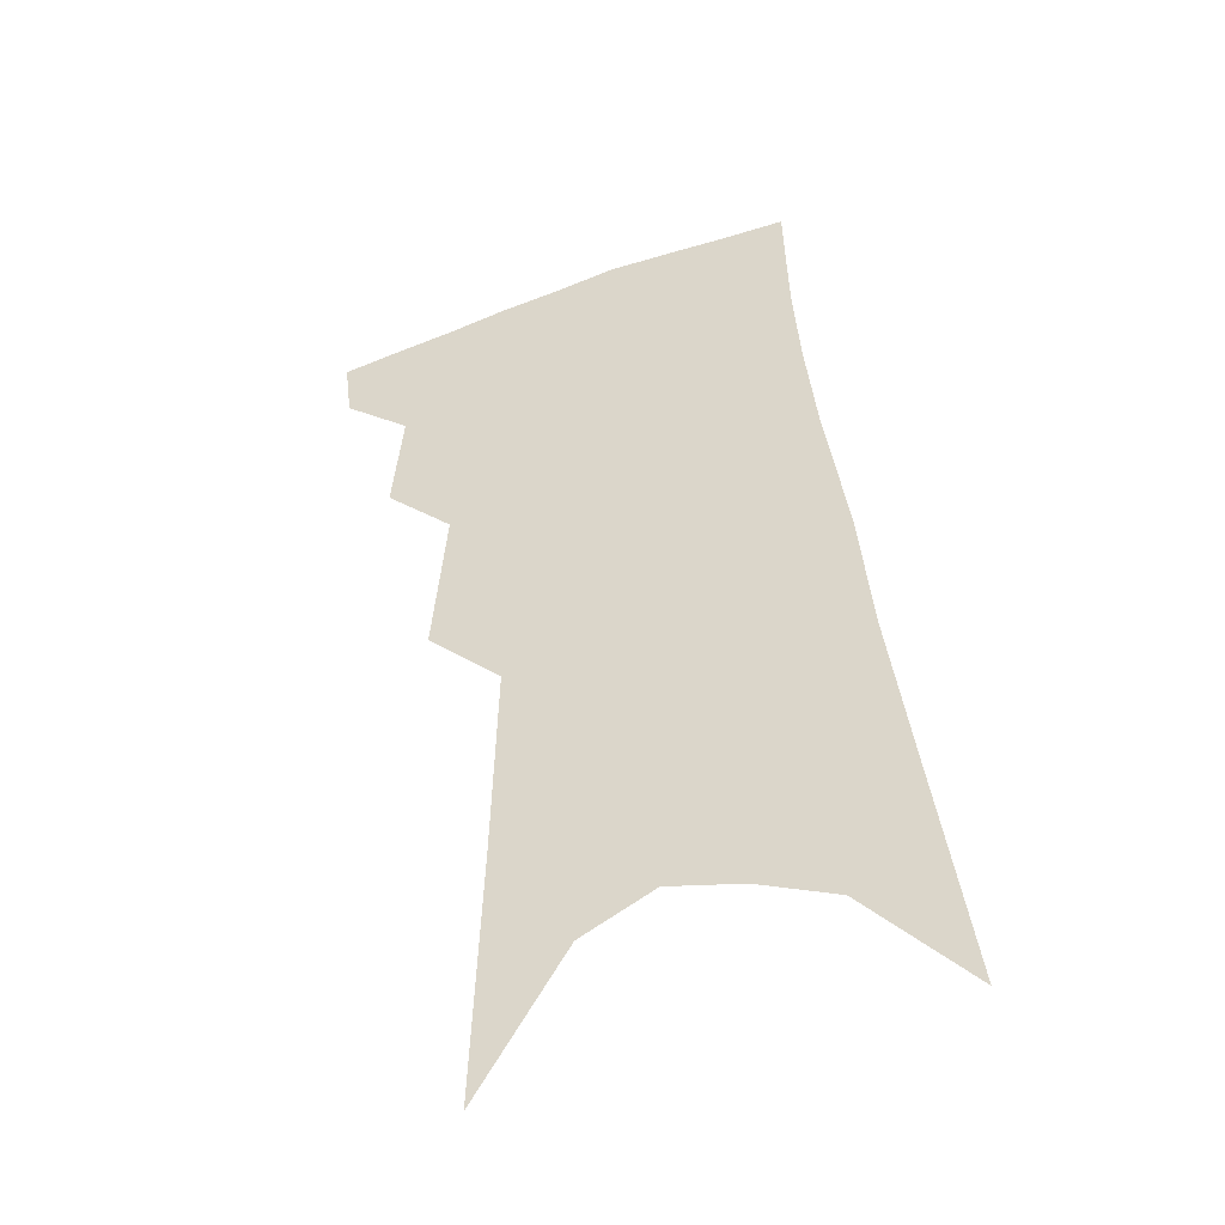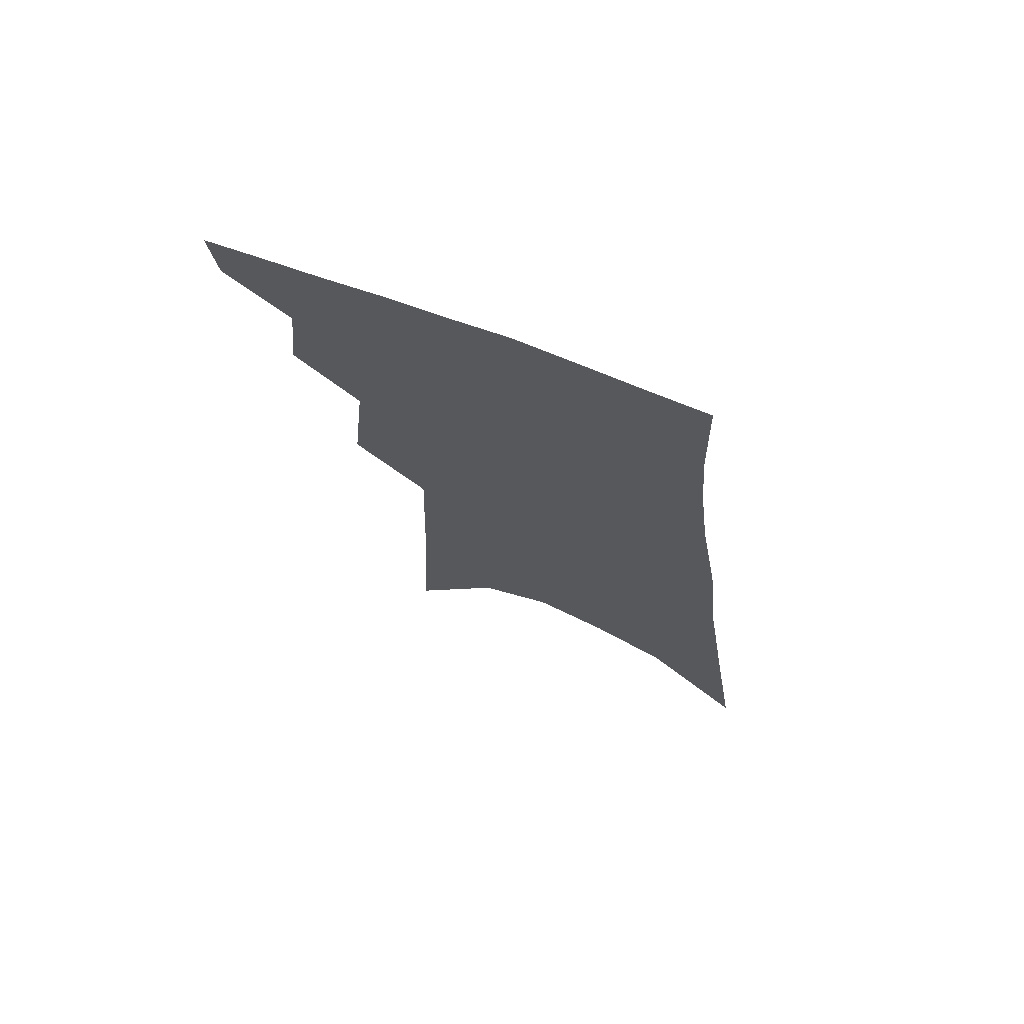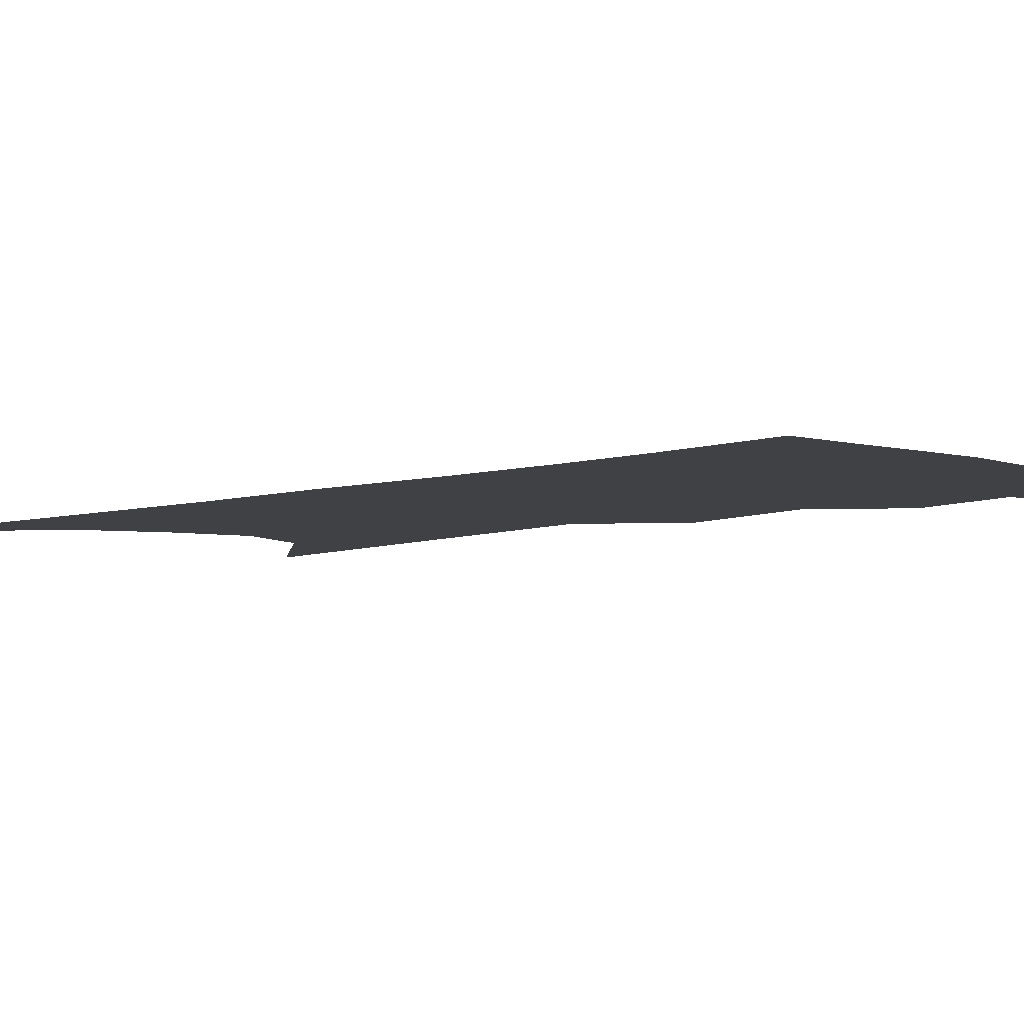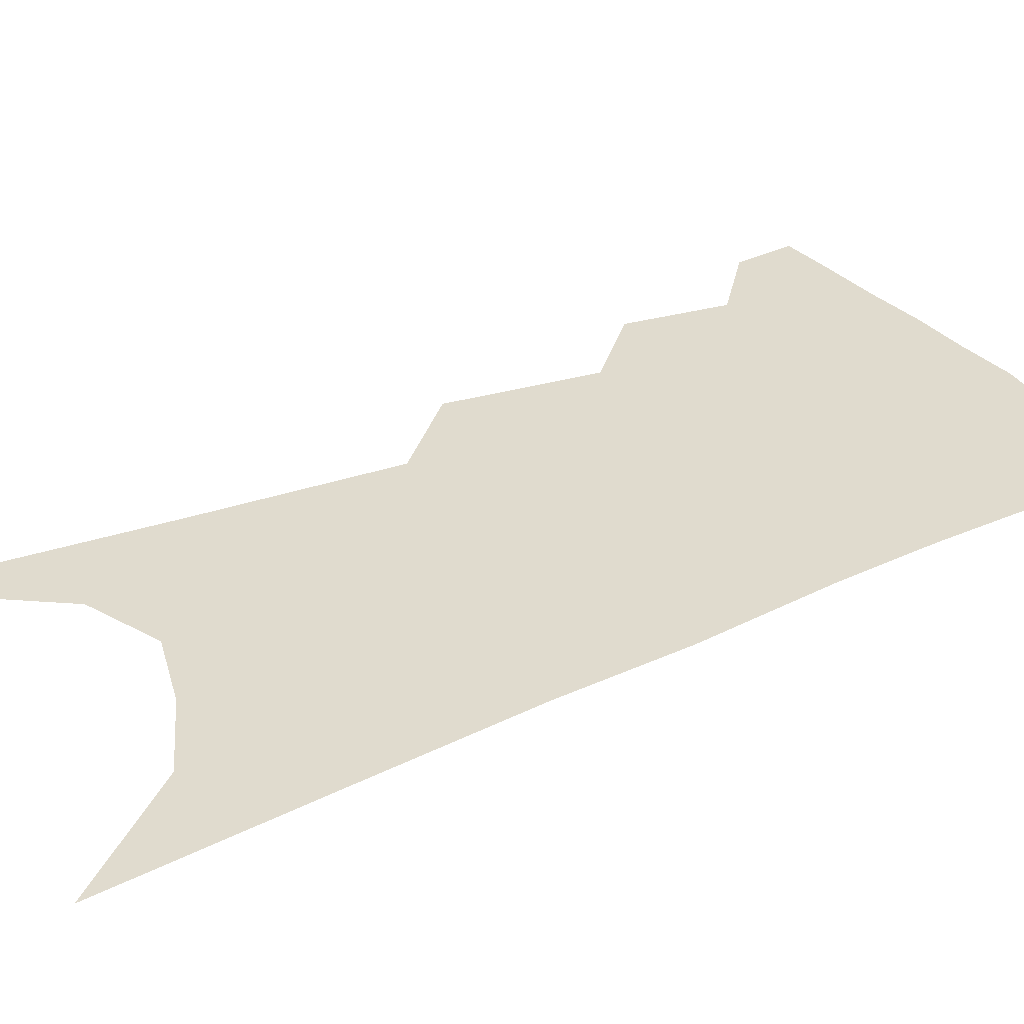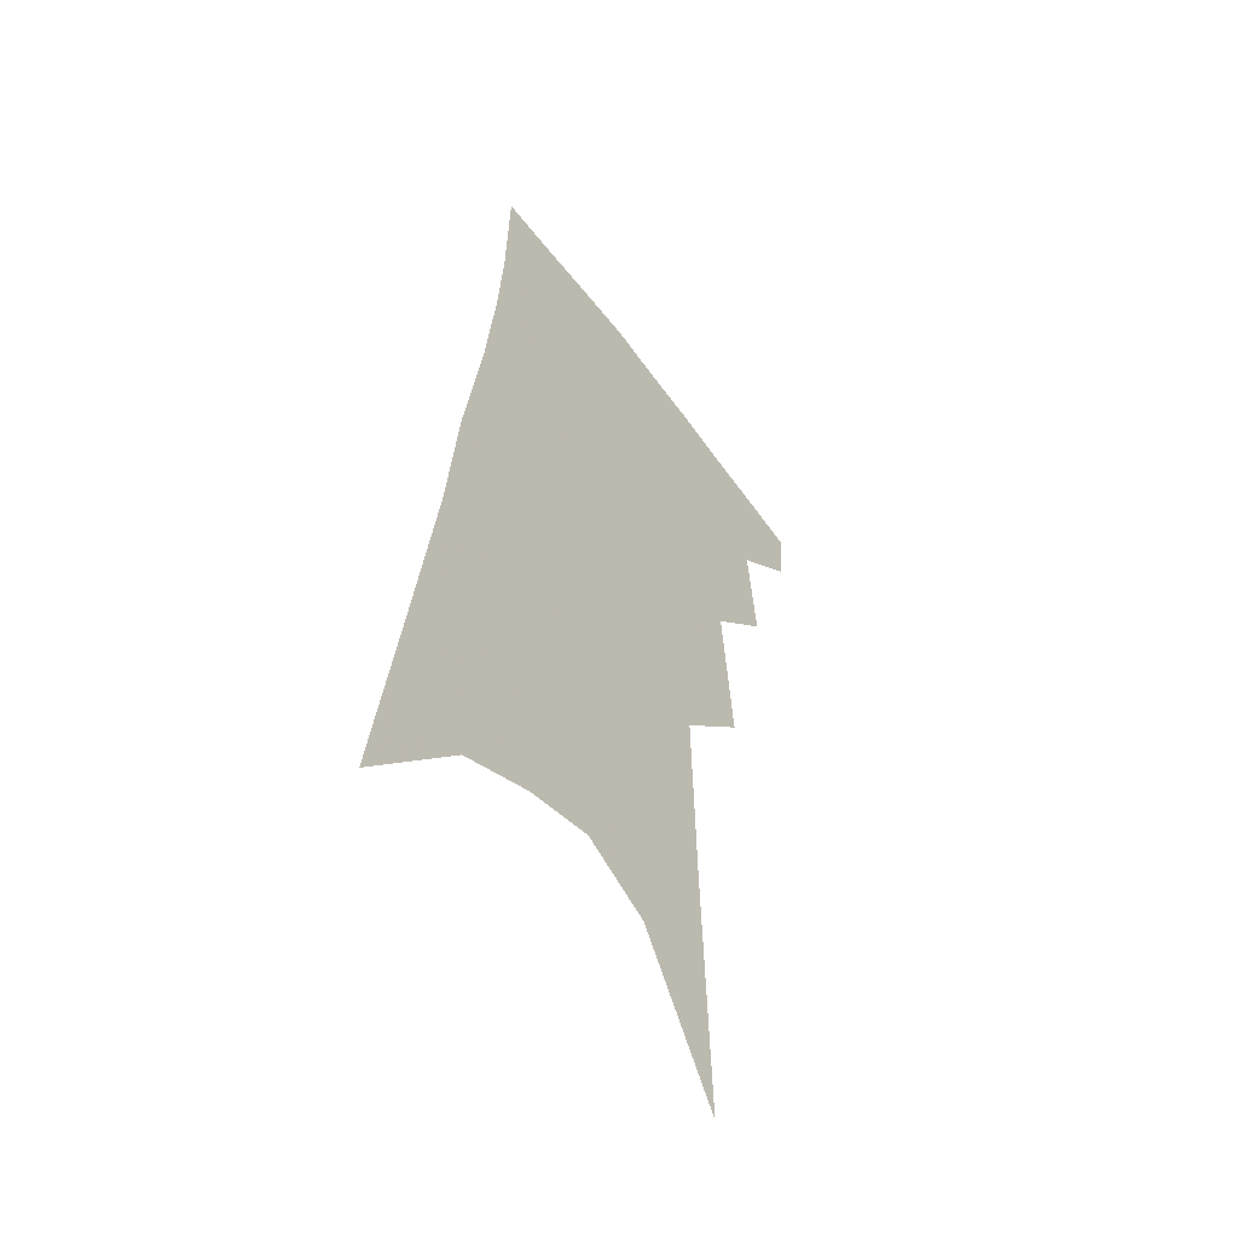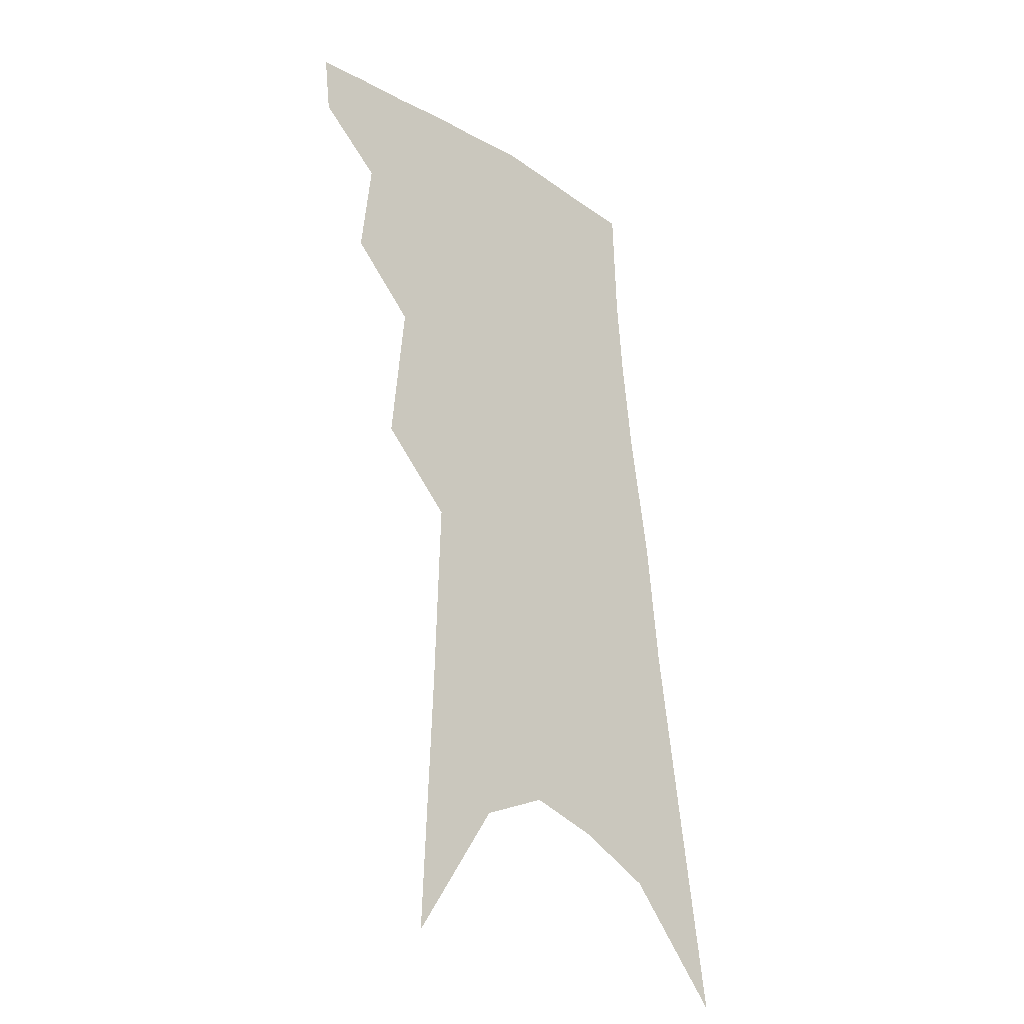
<metadata>
{"format":"obj","ext":"obj","renderer":"f3d","projection":"perspective","resolution":1024,"background":"white","views":[{"elev":-44.0,"azim":19.3,"up":"+Y"},{"elev":72.7,"azim":22.6,"up":"+Y"},{"elev":-5.6,"azim":140.4,"up":"+Z"},{"elev":33.4,"azim":63.4,"up":"+Z"},{"elev":-52.6,"azim":126.7,"up":"+Y"},{"elev":-30.5,"azim":-46.5,"up":"+Y"}]}
</metadata>
<code>
v 504.5 345.6 0
v 502.2 363.7 0
v 521.2 299 0
v 524.5 329.8 0
v 522.7 348.8 0
v 519.6 366.7 0
v 537.3 235.6 0
v 541.5 280.5 0
v 543.3 311.1 0
v 542.9 333.4 0
v 540.6 351.5 0
v 537.5 369.5 0
v 555 78.58 0
v 558 156 0
v 559.8 215 0
v 559.9 253.1 0
v 561.6 290 0
v 562.3 316.8 0
v 561 336.4 0
v 558.5 354.4 0
v 555.2 373 0
v 582 121.1 0
v 581 181 0
v 580.1 227 0
v 579.8 264.3 0
v 580 295.5 0
v 580.1 320.6 0
v 579 339 0
v 577.3 356.5 0
v 573.4 375.4 0
v 604 132 0
v 601.3 182.7 0
v 599.1 233.7 0
v 598.1 269.7 0
v 597.5 298.6 0
v 597.1 321.9 0
v 596.5 341.2 0
v 595.1 358.6 0
v 591.2 378.6 0
v 626.5 127.2 0
v 621.3 186.5 0
v 617.8 234.4 0
v 616 269.5 0
v 614.7 299.3 0
v 614 323 0
v 613.7 342.2 0
v 613.3 360 0
v 610.4 378.7 0
v 650.3 117.6 0
v 643.2 177.5 0
v 638.2 225.5 0
v 635.6 261.4 0
v 632.9 294.5 0
v 631 322.1 0
v 630.7 343.1 0
v 630.6 361.3 0
v 629.5 378.7 0
v 681.3 84.42 0
v 672.1 148.2 0
v 664.4 202 0
v 660.3 241.7 0
v 653.8 283.8 0
v 650.2 315.2 0
v 648.1 341.2 0
v 647.5 361.9 0
v 646.9 379.1 0
v 721 391 0
f 4 5 1
f 1 5 2
f 5 6 2
f 8 9 3
f 3 9 4
f 9 10 4
f 4 10 5
f 10 11 5
f 5 11 6
f 11 12 6
f 15 16 7
f 7 16 8
f 16 17 8
f 8 17 9
f 17 18 9
f 9 18 10
f 18 19 10
f 10 19 11
f 19 20 11
f 11 20 12
f 20 21 12
f 13 22 14
f 22 23 14
f 14 23 15
f 23 24 15
f 15 24 16
f 24 25 16
f 16 25 17
f 25 26 17
f 17 26 18
f 26 27 18
f 18 27 19
f 27 28 19
f 19 28 20
f 28 29 20
f 20 29 21
f 29 30 21
f 22 31 23
f 31 32 23
f 23 32 24
f 32 33 24
f 24 33 25
f 33 34 25
f 25 34 26
f 34 35 26
f 26 35 27
f 35 36 27
f 27 36 28
f 36 37 28
f 28 37 29
f 37 38 29
f 29 38 30
f 38 39 30
f 31 40 32
f 40 41 32
f 32 41 33
f 41 42 33
f 33 42 34
f 42 43 34
f 34 43 35
f 43 44 35
f 35 44 36
f 44 45 36
f 36 45 37
f 45 46 37
f 37 46 38
f 46 47 38
f 38 47 39
f 47 48 39
f 40 49 41
f 49 50 41
f 41 50 42
f 50 51 42
f 42 51 43
f 51 52 43
f 43 52 44
f 52 53 44
f 44 53 45
f 53 54 45
f 45 54 46
f 54 55 46
f 46 55 47
f 55 56 47
f 47 56 48
f 56 57 48
f 49 58 50
f 58 59 50
f 50 59 51
f 59 60 51
f 51 60 52
f 60 61 52
f 52 61 53
f 61 62 53
f 53 62 54
f 62 63 54
f 54 63 55
f 63 64 55
f 55 64 56
f 64 65 56
f 56 65 57
f 65 66 57

</code>
